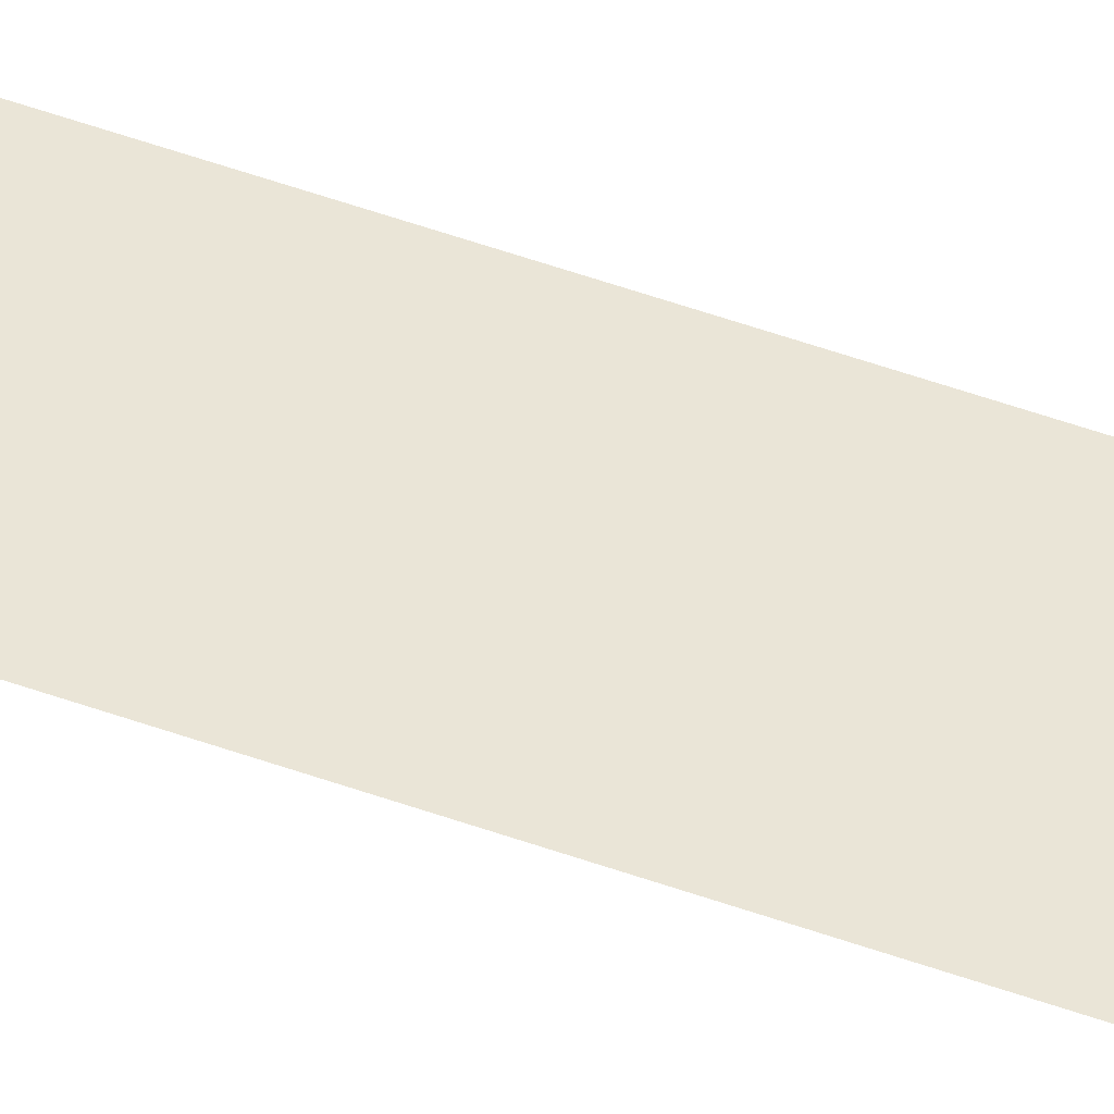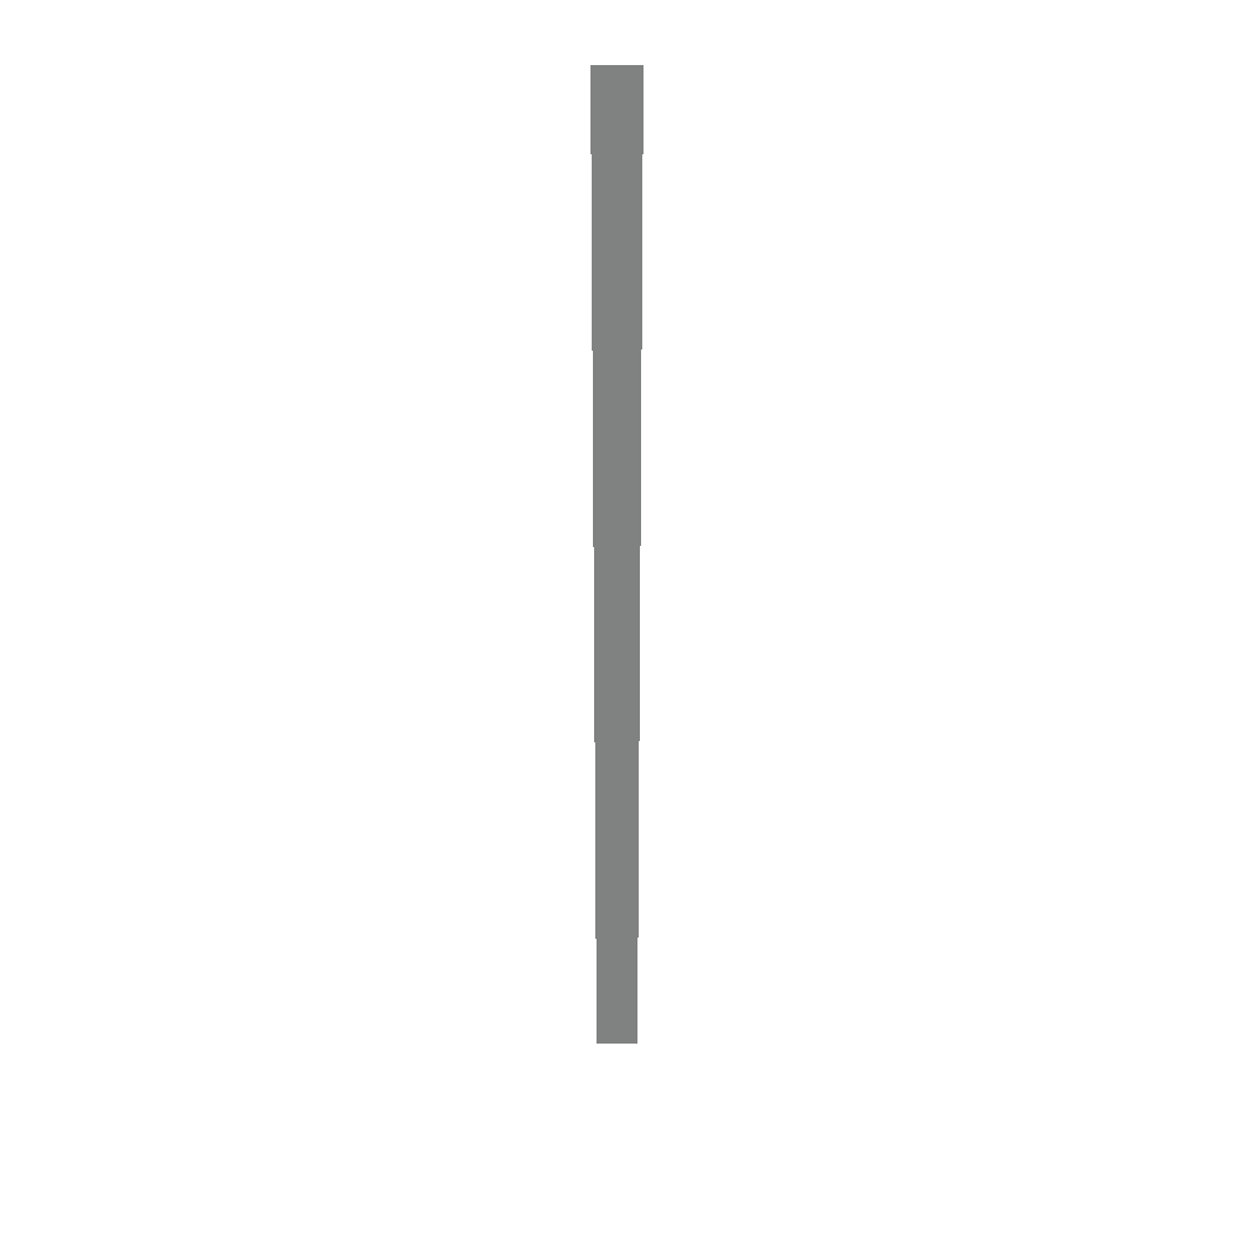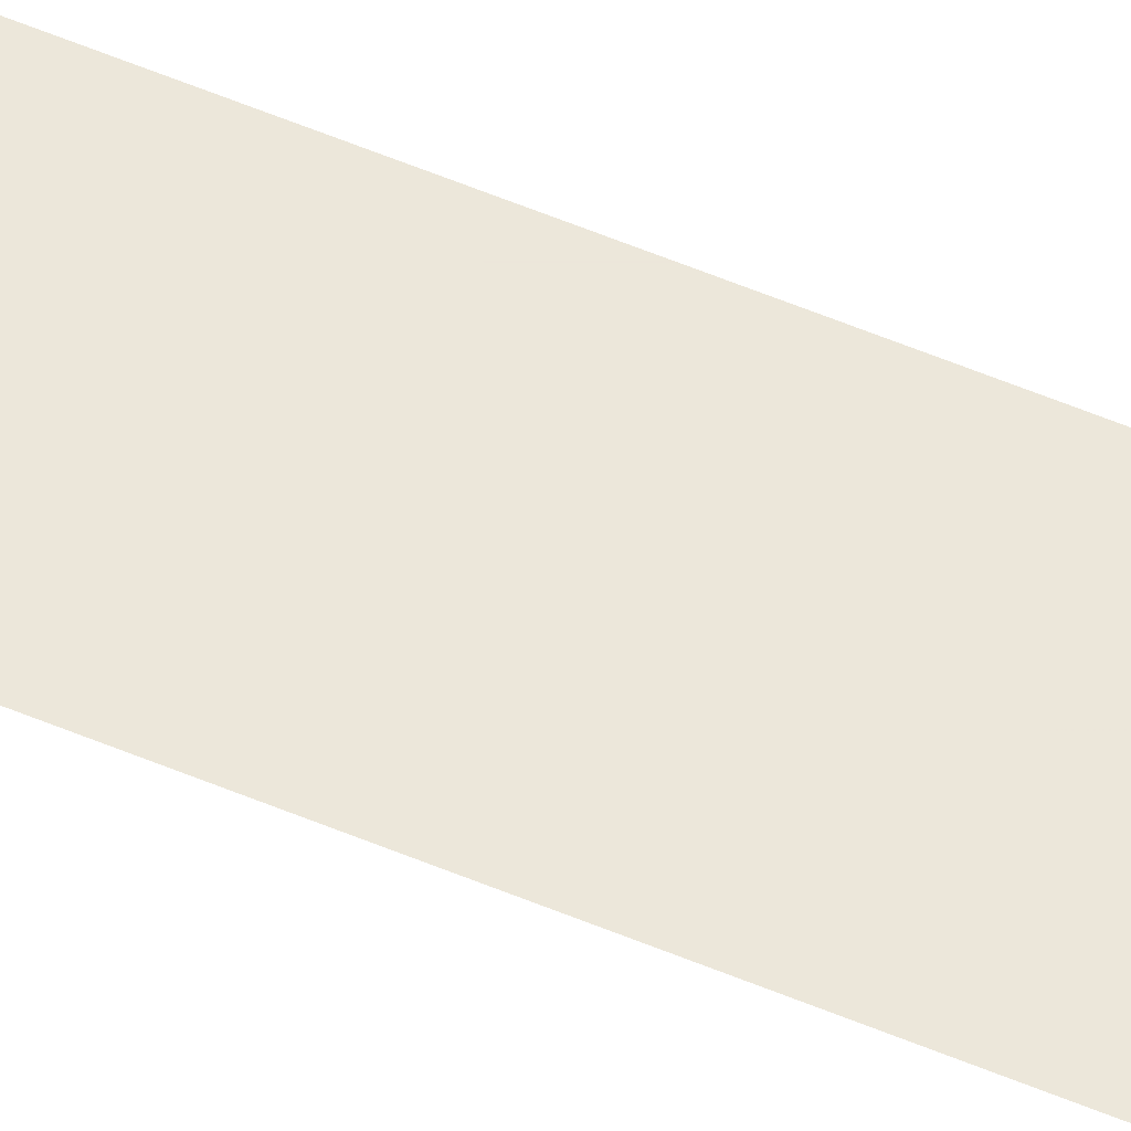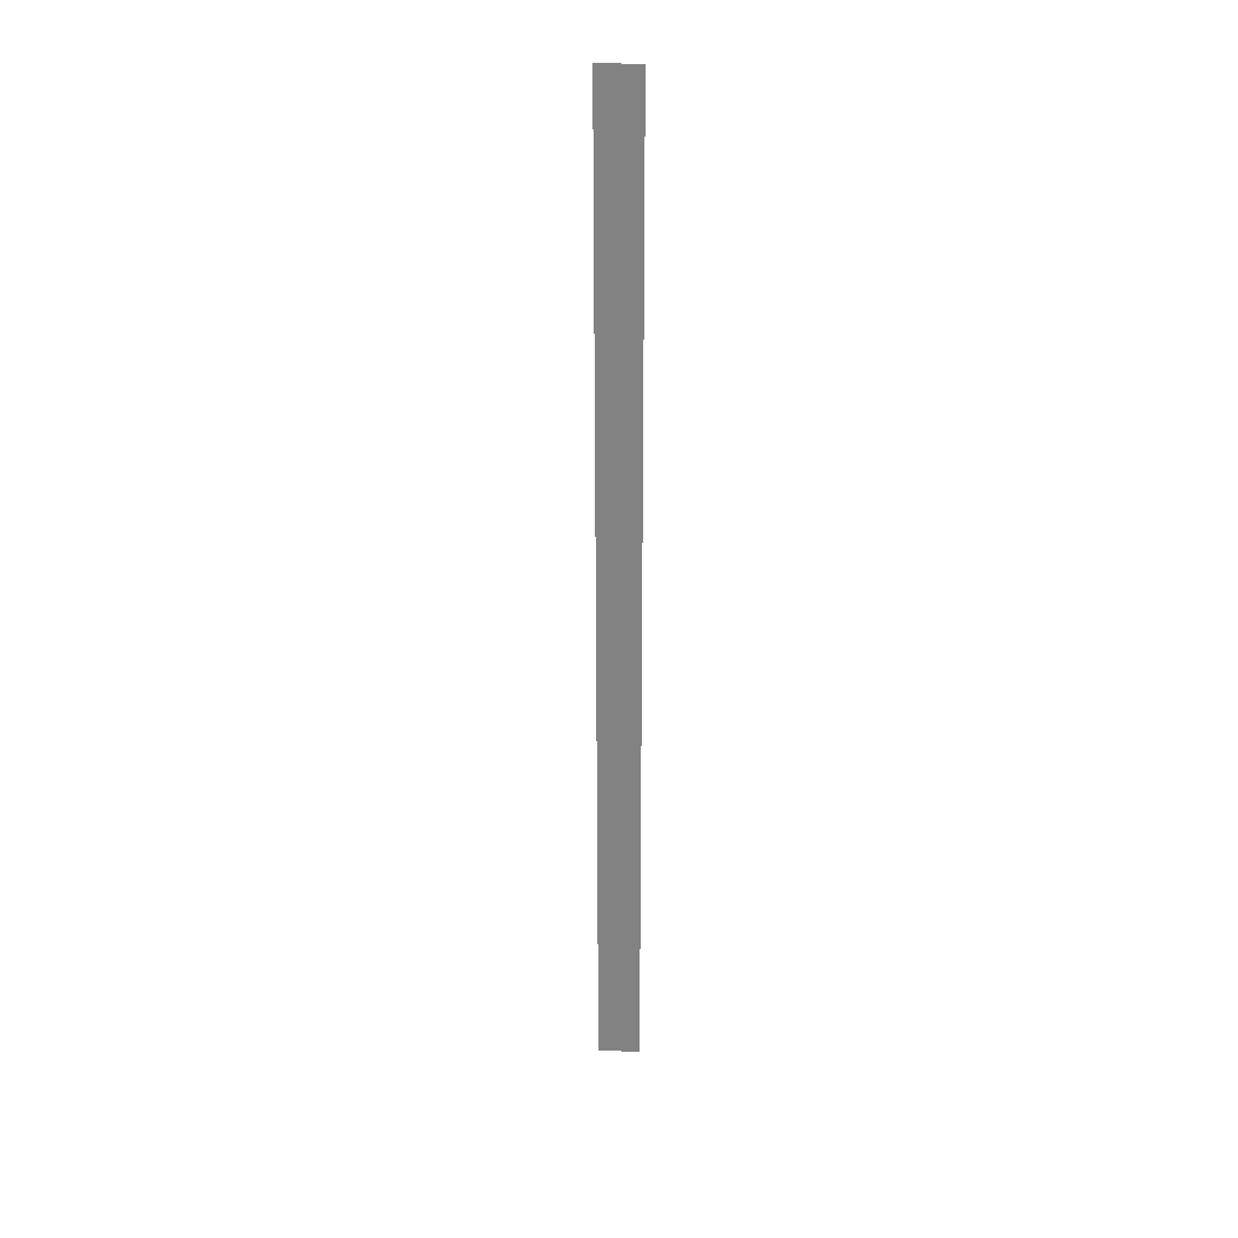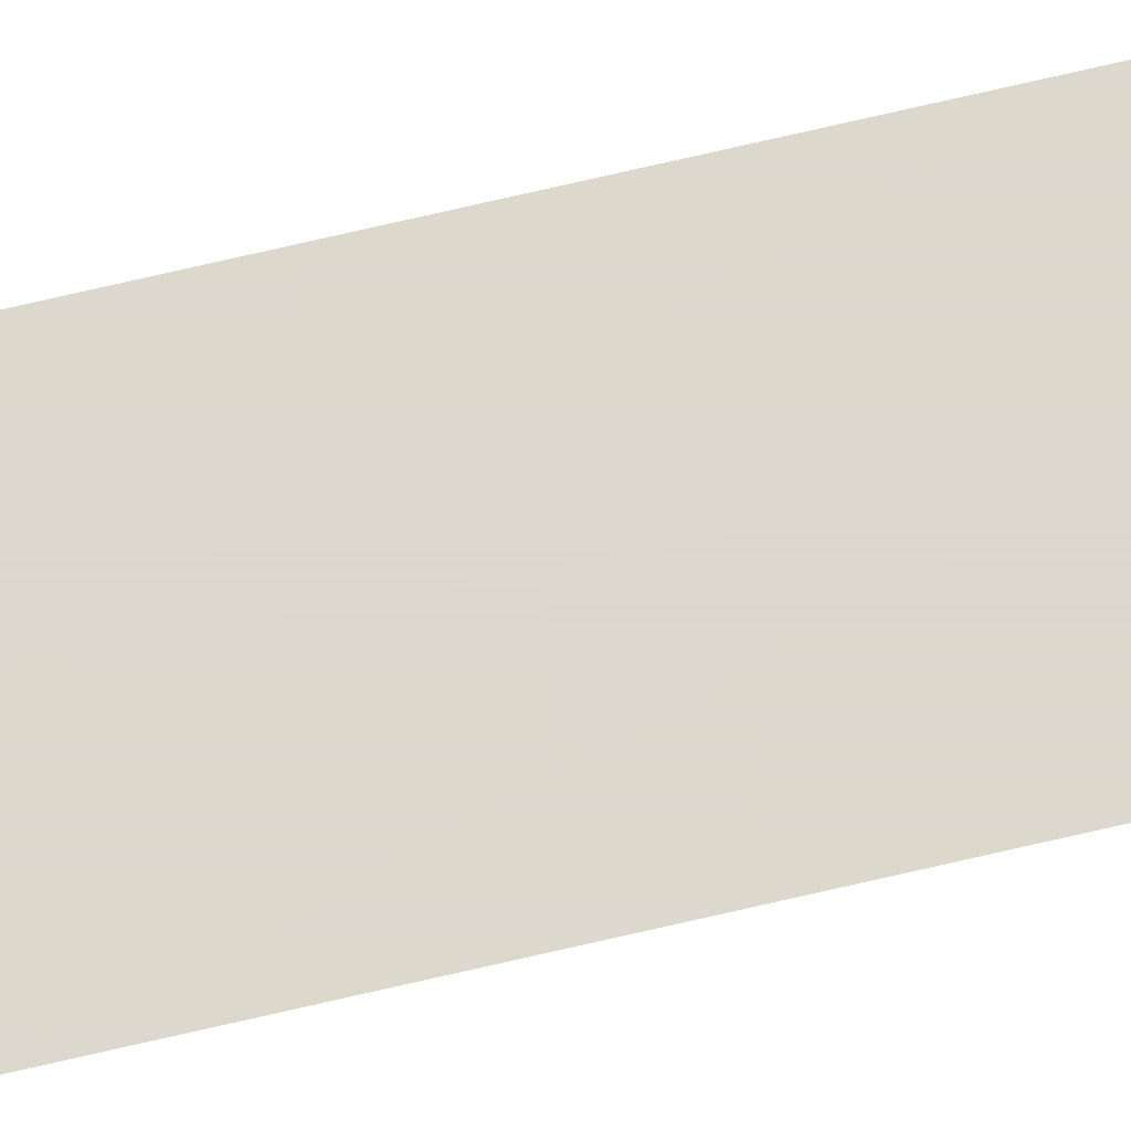
<metadata>
{"format":"obj","ext":"obj","renderer":"f3d","projection":"perspective","resolution":1024,"background":"white","views":[{"elev":44.1,"azim":-66.2,"up":"+Z"},{"elev":29.7,"azim":-179.7,"up":"+Y"},{"elev":54.0,"azim":114.4,"up":"+Z"},{"elev":28.9,"azim":3.0,"up":"+Y"},{"elev":72.6,"azim":76.9,"up":"+Z"}]}
</metadata>
<code>
v 5853 -51.2 -1690
v 5859 -51.2 -1690
v 5859 102.4 -1690
v 5853 -51.2 -1690
v 5859 102.4 -1690
v 5853 102.4 -1690
f 1 2 3
f 4 5 6

</code>
